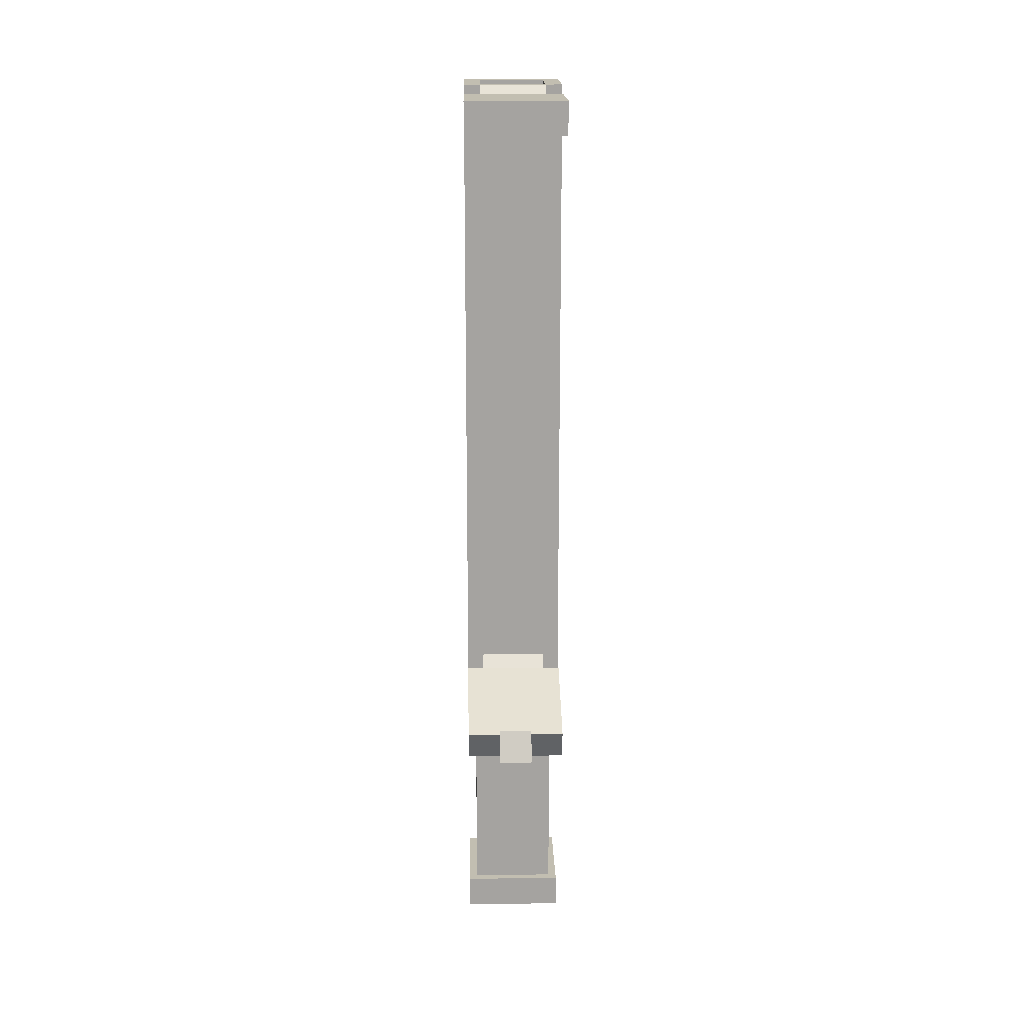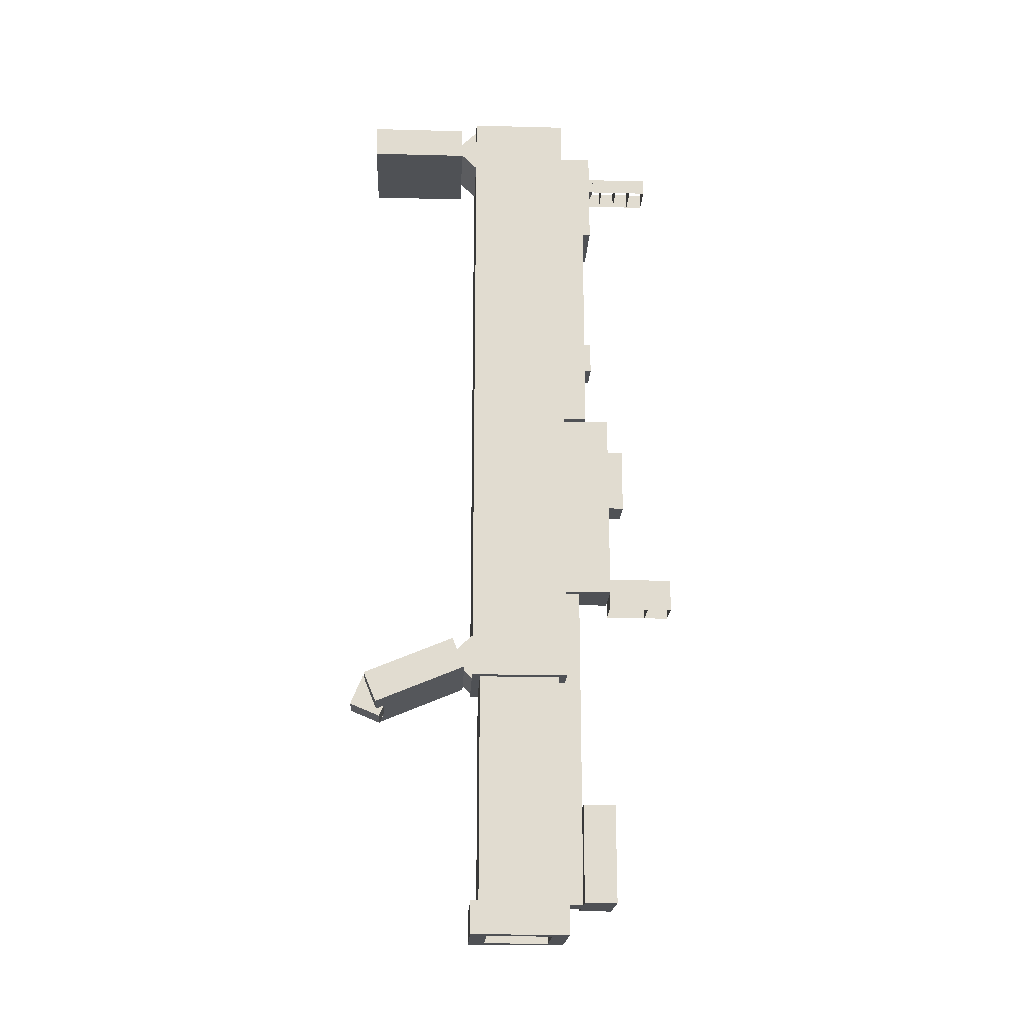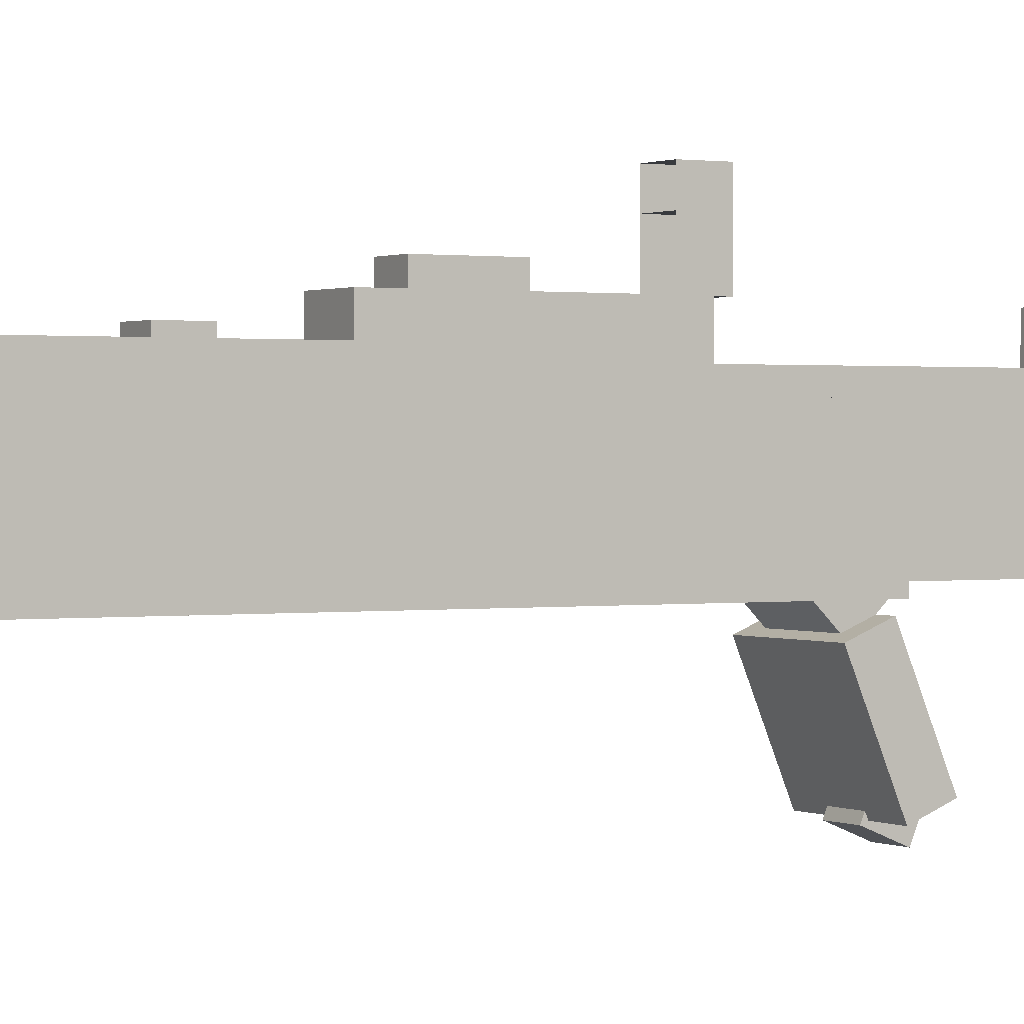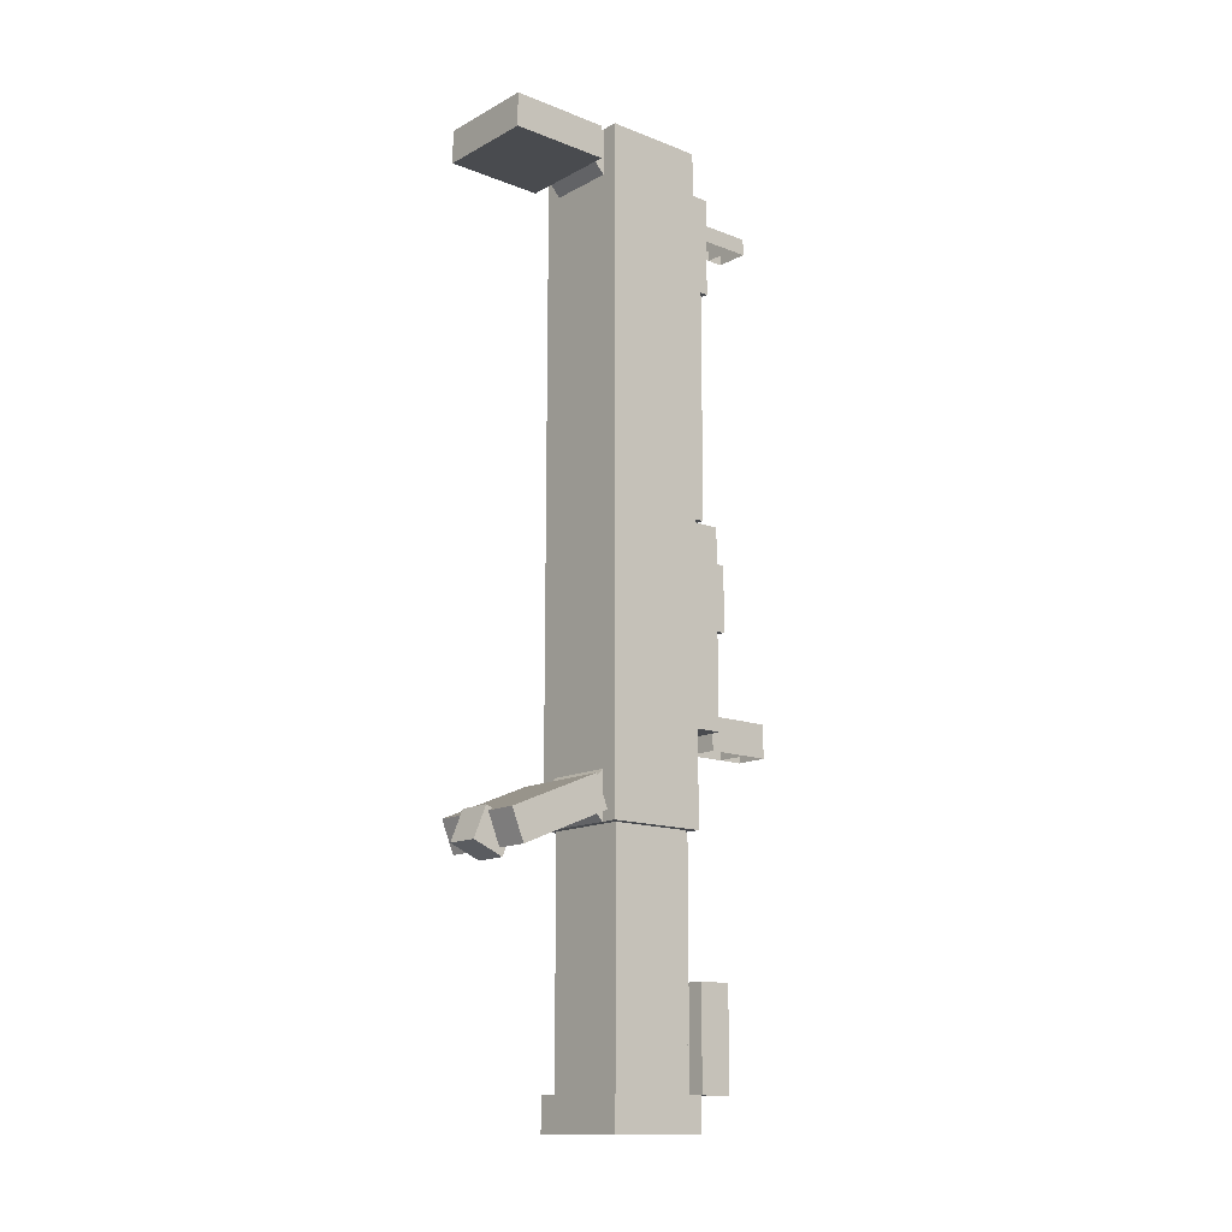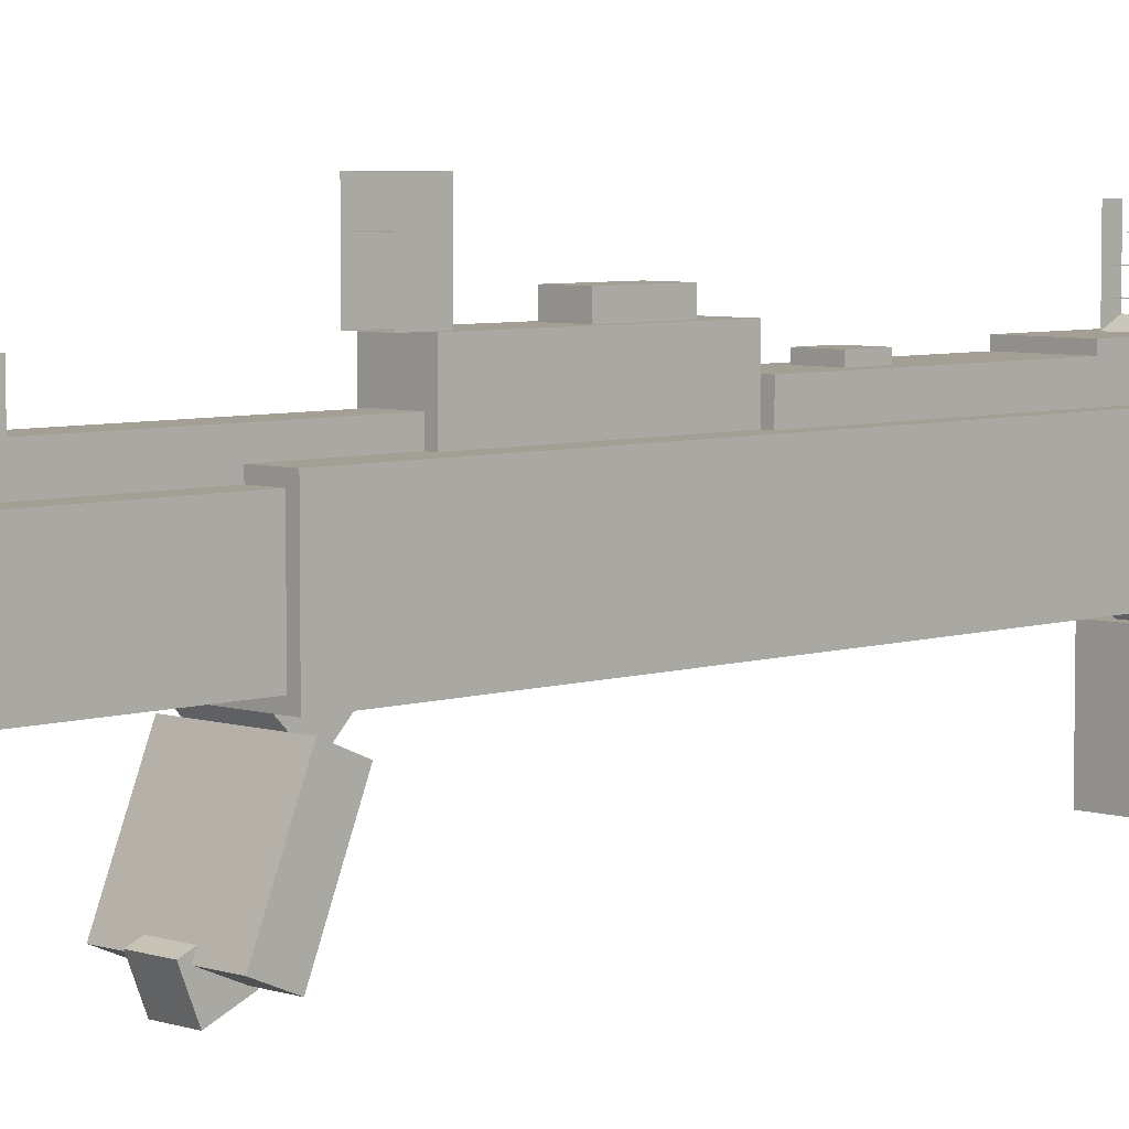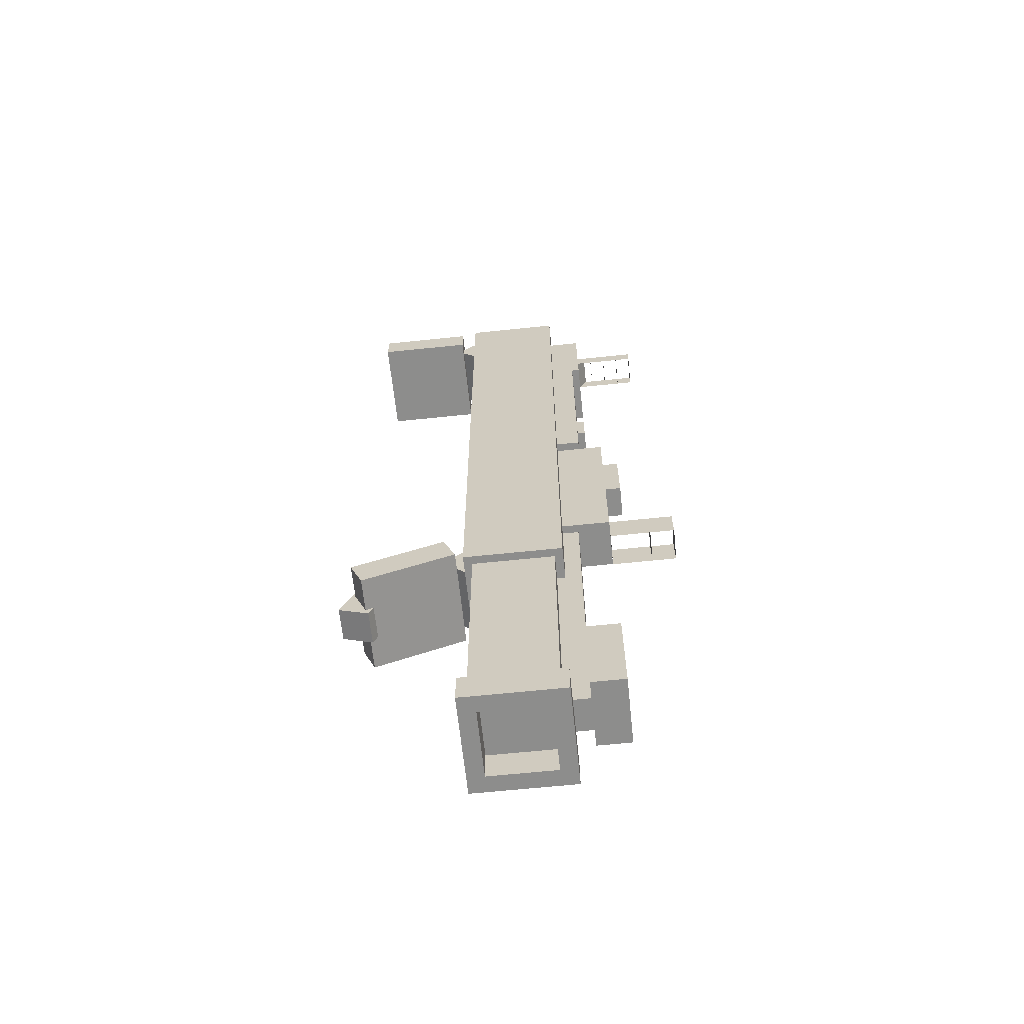
<metadata>
{"format":"obj","ext":"obj","renderer":"f3d","projection":"perspective","resolution":1024,"background":"white","views":[{"elev":17.1,"azim":-1.4,"up":"+Z"},{"elev":-20.0,"azim":87.3,"up":"+Z"},{"elev":0.9,"azim":59.7,"up":"+Y"},{"elev":-14.0,"azim":49.4,"up":"+Z"},{"elev":5.6,"azim":-135.2,"up":"+Y"},{"elev":-64.5,"azim":96.0,"up":"+Z"}]}
</metadata>
<code>
o maintube
v -0.03125 0.2812 -0.1875
v -0.03125 0.2812 -0.8125
v -0.03125 0.2188 -0.8125
v -0.03125 0.2188 -0.1875
v 0.03125 0.2188 -0.8125
v 0.03125 0.2812 -0.8125
v 0.03125 0.2812 -0.1875
v 0.03125 0.2188 -0.1875
v -0.0625 0.3438 -0.625
v -0.0625 0.3438 -0.8125
v -0.0625 0.2812 -0.8125
v -0.0625 0.2812 -0.625
v 0.0625 0.2812 -0.8125
v 0.0625 0.3438 -0.8125
v 0.0625 0.3438 -0.625
v 0.0625 0.2812 -0.625
v -0.09375 0.25 -0.8125
v -0.09375 0.25 -0.875
v -0.09375 0.0625 -0.875
v -0.09375 0.0625 -0.8125
v 0.09375 0.0625 -0.875
v 0.09375 0.25 -0.875
v 0.09375 0.25 -0.8125
v 0.09375 0.0625 -0.8125
v -0.0625 0.2188 -0.875
v -0.0625 0.09375 -0.875
v 0.0625 0.2188 -0.875
v 0.0625 0.09375 -0.875
v -0.0625 0.2188 -0.8125
v -0.0625 0.09375 -0.8125
v 0.0625 0.2188 -0.8125
v 0.0625 0.09375 -0.8125
v -0.0625 0.2188 -0.8125
v 0.0625 0.2188 -0.8125
v -0.0625 0.09375 -0.8125
v 0.0625 0.09375 -0.8125
v -0.07812 0.2344 -0.375
v -0.07812 0.2344 -0.8125
v -0.07812 0.07812 -0.8125
v -0.07812 0.07812 -0.375
v 0.07812 0.07812 -0.8125
v 0.07812 0.2344 -0.8125
v 0.07812 0.2344 -0.375
v 0.07812 0.07812 -0.375
v -0.0625 0.3125 0.8125
v -0.0625 0.3125 0.625
v -0.0625 0.25 0.625
v -0.0625 0.25 0.8125
v 0.0625 0.25 0.625
v 0.0625 0.3125 0.625
v 0.0625 0.3125 0.8125
v 0.0625 0.25 0.8125
v -0.0625 0.2969 0.625
v -0.0625 0.2969 0.1875
v -0.0625 0.2344 0.1875
v -0.0625 0.2344 0.625
v 0.0625 0.2344 0.1875
v 0.0625 0.2969 0.1875
v 0.0625 0.2969 0.625
v 0.0625 0.2344 0.625
v -0.03125 0.3125 0.375
v -0.03125 0.3125 0.3125
v -0.03125 0.2812 0.3125
v -0.03125 0.2812 0.375
v 0.03125 0.2812 0.3125
v 0.03125 0.3125 0.3125
v 0.03125 0.3125 0.375
v 0.03125 0.2812 0.375
v -0.04688 0.3438 0.1875
v -0.04688 0.3438 -0.1875
v -0.04688 0.25 -0.1875
v -0.04688 0.25 0.1875
v 0.04688 0.25 -0.1875
v 0.04688 0.3438 -0.1875
v 0.04688 0.3438 0.1875
v 0.04688 0.25 0.1875
v -0.09375 0.25 0.875
v -0.09375 0.25 -0.375
v -0.09375 0.0625 -0.375
v -0.09375 0.0625 0.875
v 0.09375 0.0625 -0.375
v 0.09375 0.25 -0.375
v 0.09375 0.25 0.875
v 0.09375 0.0625 0.875
v 0.0625 0.2188 0.8125
v -0.0625 0.2188 0.8125
v -0.0625 0.09375 0.8125
v 0.0625 0.09375 0.8125
v -0.0625 0.2188 0.875
v 0.0625 0.2188 0.875
v -0.0625 0.09375 0.875
v 0.0625 0.09375 0.875
v -0.0625 0.09107 -0.3308
v -0.0625 0.0625 -0.375
v -0.0625 0.01831 -0.3308
v -0.0625 0.0625 -0.2866
v 0.0625 0.01831 -0.3308
v 0.0625 0.0625 -0.375
v 0.0625 0.09107 -0.3308
v 0.0625 0.0625 -0.2866
v -0.0625 0.09107 0.8308
v -0.0625 0.0625 0.7866
v -0.0625 0.01831 0.8308
v -0.0625 0.0625 0.875
v 0.0625 0.01831 0.8308
v 0.0625 0.0625 0.7866
v 0.0625 0.09107 0.8308
v 0.0625 0.0625 0.875
v -0.03125 0.375 0.125
v -0.03125 0.375 0
v -0.03125 0.3438 0
v -0.03125 0.3438 0.125
v 0.03125 0.3438 0
v 0.03125 0.375 0
v 0.03125 0.375 0.125
v 0.03125 0.3438 0.125
v -0.09375 0.03125 0.8594
v -0.09375 0.03125 0.7969
v -0.09375 -0.1562 0.7969
v -0.09375 -0.1562 0.8594
v 0.09375 -0.1562 0.7969
v 0.09375 0.03125 0.7969
v 0.09375 0.03125 0.8594
v 0.09375 -0.1562 0.8594
v -0.09375 0.02296 -0.3016
v -0.09375 0.04688 -0.3594
v -0.09375 -0.1264 -0.4311
v -0.09375 -0.1503 -0.3734
v 0.09375 -0.1264 -0.4311
v 0.09375 0.04688 -0.3594
v 0.09375 0.02296 -0.3016
v 0.09375 -0.1503 -0.3734
v -0.03125 -0.09646 -0.3878
v -0.03125 -0.1204 -0.4456
v -0.03125 -0.1781 -0.4216
v -0.03125 -0.1542 -0.3639
v 0.03125 -0.1781 -0.4216
v 0.03125 -0.1204 -0.4456
v 0.03125 -0.09646 -0.3878
v 0.03125 -0.1542 -0.3639
v -0.03125 0.4375 0.7812
v -0.03125 0.4375 0.75
v -0.03125 0.3125 0.75
v -0.03125 0.3125 0.7812
v 0.03125 0.3125 0.75
v 0.03125 0.4375 0.75
v 0.03125 0.4375 0.7812
v 0.03125 0.3125 0.7812
v 0.03125 0.4062 0.75
v -0.03125 0.4062 0.75
v -0.03125 0.4062 0.7812
v 0.03125 0.4062 0.7812
v 0.03125 0.375 0.75
v -0.03125 0.375 0.75
v -0.03125 0.375 0.7812
v 0.03125 0.375 0.7812
v 0.03125 0.3438 0.75
v -0.03125 0.3438 0.75
v -0.03125 0.3438 0.7812
v 0.03125 0.3438 0.7812
v 0.03125 0.3125 0.75
v -0.03125 0.3125 0.75
v -0.03125 0.3281 0.7812
v 0.03125 0.3281 0.7812
v -0.03125 0.3125 0.7812
v 0.03125 0.3125 0.7812
v -0.03125 0.3125 0.75
v -0.03125 0.4375 0.75
v -0.03125 0.4375 0.7812
v -0.03125 0.3125 0.7812
v 0.03125 0.4375 0.7812
v 0.03125 0.4375 0.75
v 0.03125 0.3125 0.75
v 0.03125 0.3125 0.7812
v 0.03125 0.4219 -0.2188
v -0.03125 0.4219 -0.2188
v -0.03125 0.4219 -0.1562
v 0.03125 0.4219 -0.1562
v -0.03125 0.4688 -0.1562
v -0.03125 0.4688 -0.2188
v -0.03125 0.3438 -0.2188
v -0.03125 0.3438 -0.1562
v 0.03125 0.3438 -0.2188
v 0.03125 0.4688 -0.2188
v 0.03125 0.4688 -0.1562
v 0.03125 0.3438 -0.1562
v 0.03125 0.4688 -0.2188
v -0.03125 0.4688 -0.2188
v -0.03125 0.4688 -0.1562
v 0.03125 0.4688 -0.1562
v -0.03125 0.4688 -0.1562
v -0.03125 0.4688 -0.2188
v 0.03125 0.4688 -0.2188
v 0.03125 0.4688 -0.1562
v -0.03125 0.3438 -0.2188
v -0.03125 0.4688 -0.2188
v -0.03125 0.4688 -0.1562
v -0.03125 0.3438 -0.1562
v 0.03125 0.4688 -0.1562
v 0.03125 0.4688 -0.2188
v 0.03125 0.3438 -0.2188
v 0.03125 0.3438 -0.1562
f 1 2 3 4
f 5 6 7 8
f 6 2 1 7
f 4 3 5 8
f 3 2 6 5
f 7 1 4 8
f 9 10 11 12
f 13 14 15 16
f 14 10 9 15
f 12 11 13 16
f 11 10 14 13
f 15 9 12 16
f 17 18 19 20
f 21 22 23 24
f 22 18 17 23
f 20 19 21 24
f 25 26 19 18
f 27 25 18 22
f 28 27 22 21
f 26 28 21 19
f 29 30 26 25
f 31 29 25 27
f 32 31 27 28
f 30 32 28 26
f 33 34 23 17
f 35 33 17 20
f 36 35 20 24
f 34 36 24 23
f 37 38 39 40
f 41 42 43 44
f 42 38 37 43
f 40 39 41 44
f 39 38 42 41
f 43 37 40 44
f 45 46 47 48
f 49 50 51 52
f 50 46 45 51
f 48 47 49 52
f 47 46 50 49
f 51 45 48 52
f 53 54 55 56
f 57 58 59 60
f 58 54 53 59
f 56 55 57 60
f 55 54 58 57
f 59 53 56 60
f 61 62 63 64
f 65 66 67 68
f 66 62 61 67
f 64 63 65 68
f 63 62 66 65
f 67 61 64 68
f 69 70 71 72
f 73 74 75 76
f 74 70 69 75
f 72 71 73 76
f 71 70 74 73
f 75 69 72 76
f 77 78 79 80
f 81 82 83 84
f 82 78 77 83
f 80 79 81 84
f 79 78 82 81
f 85 86 87 88
f 89 90 83 77
f 91 89 77 80
f 92 91 80 84
f 90 92 84 83
f 86 85 90 89
f 87 86 89 91
f 88 87 91 92
f 85 88 92 90
f 93 94 95 96
f 97 98 99 100
f 98 94 93 99
f 96 95 97 100
f 95 94 98 97
f 99 93 96 100
f 101 102 103 104
f 105 106 107 108
f 106 102 101 107
f 104 103 105 108
f 103 102 106 105
f 107 101 104 108
f 109 110 111 112
f 113 114 115 116
f 114 110 109 115
f 112 111 113 116
f 111 110 114 113
f 115 109 112 116
f 117 118 119 120
f 121 122 123 124
f 122 118 117 123
f 120 119 121 124
f 119 118 122 121
f 123 117 120 124
f 125 126 127 128
f 129 130 131 132
f 130 126 125 131
f 128 127 129 132
f 127 126 130 129
f 131 125 128 132
f 133 134 135 136
f 137 138 139 140
f 138 134 133 139
f 136 135 137 140
f 135 134 138 137
f 139 133 136 140
f 141 142 143 144
f 145 146 147 148
f 146 142 141 147
f 144 143 145 148
f 149 150 151 152
f 153 154 155 156
f 157 158 159 160
f 161 162 163 164
f 163 165 166 164
f 167 168 169 170
f 171 172 173 174
f 169 168 172 171
f 173 167 170 174
f 175 176 177 178
f 179 180 181 182
f 183 184 185 186
f 182 181 183 186
f 187 188 189 190
f 191 192 193 194
f 195 196 197 198
f 199 200 201 202
f 201 195 198 202

</code>
